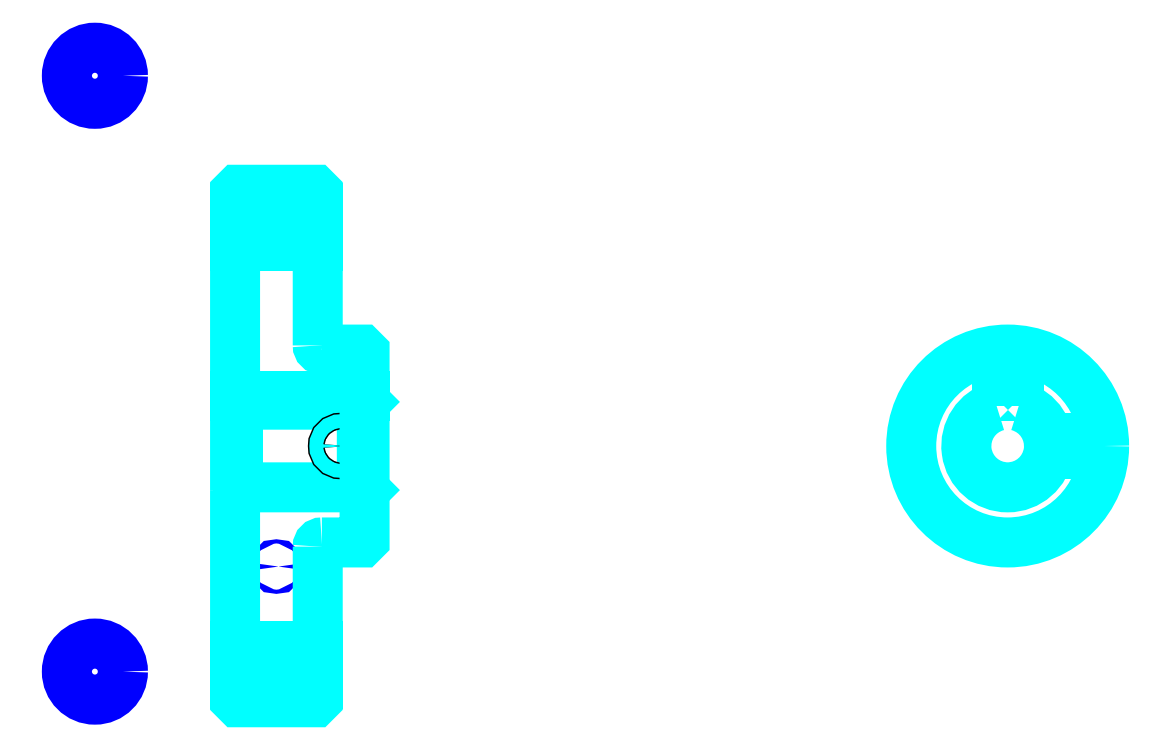
<metadata>
{"format":"dxf","ext":"dxf","renderer":"ezdxf+matplotlib","layout":"modelspace","background":"white","min_lineweight":24,"dpi":150}
</metadata>
<code>
0
SECTION
2
ENTITIES
0
LINE
8
0
10
206
20
293.5
30
0
11
236
21
293.5
31
0
0
LINE
8
0
10
206
20
121
30
0
11
236
21
121
31
0
0
LINE
8
0
10
252
20
192.3
30
0
11
253
21
191.3
31
0
0
LINE
8
0
10
252
20
222.3
30
0
11
253
21
223.3
31
0
0
LINE
8
0
10
207
20
222.3
30
0
11
207
21
192.3
31
0
0
POLYLINE
8
0
66
1
10
0
20
0
30
0
70
2
0
VERTEX
8
0
10
206
20
191.3
30
0
70
0
0
VERTEX
8
0
10
207
20
192.3
30
0
70
0
0
VERTEX
8
0
10
252
20
192.3
30
0
70
0
0
VERTEX
8
0
10
252
20
222.3
30
0
70
0
0
VERTEX
8
0
10
207
20
222.3
30
0
70
0
0
VERTEX
8
0
10
206
20
223.3
30
0
70
0
0
SEQEND
8
0
0
CIRCLE
8
0
10
221
20
286.7
30
0
40
0.763
0
CIRCLE
8
0
10
155.2
20
341.7
30
0
40
10.17
0
CIRCLE
8
0
10
221
20
163.5
30
0
40
0.763
0
CIRCLE
8
0
10
155.2
20
125.4
30
0
40
10.17
0
LINE
8
0
10
206
20
134.8
30
0
11
236
21
134.8
31
0
0
LINE
8
0
10
206
20
279.8
30
0
11
236
21
279.8
31
0
0
ARC
8
0
10
237.5
20
243.8
30
0
40
1.5
50
180
51
270
0
ARC
8
0
10
237.5
20
170.8
30
0
40
1.5
50
90
51
180
0
ARC
8
0
10
486.4
20
207.3
30
0
40
15
50
105.5
51
74.53
0
POLYLINE
8
0
66
1
10
0
20
0
30
0
70
2
0
VERTEX
8
0
10
490.4
20
221.8
30
0
70
0
0
VERTEX
8
0
10
490.4
20
225.6
30
0
70
0
0
VERTEX
8
0
10
482.4
20
225.6
30
0
70
0
0
VERTEX
8
0
10
482.4
20
221.8
30
0
70
0
0
SEQEND
8
0
0
LINE
8
0
10
206
20
225.6
30
0
11
253
21
225.6
31
0
0
POLYLINE
8
0
66
1
10
0
20
0
30
0
70
2
0
VERTEX
8
0
10
247.5
20
242.3
30
0
70
0
0
VERTEX
8
0
10
247.5
20
225.6
30
0
70
0
0
SEQEND
8
0
0
POLYLINE
8
0
66
1
10
0
20
0
30
0
70
2
0
VERTEX
8
0
10
241.5
20
242.3
30
0
70
0
0
VERTEX
8
0
10
241.5
20
225.6
30
0
70
0
0
SEQEND
8
0
0
POLYLINE
8
0
66
1
10
0
20
0
30
0
70
2
0
VERTEX
8
0
10
247
20
242.3
30
0
70
0
0
VERTEX
8
0
10
247
20
225.6
30
0
70
0
0
SEQEND
8
0
0
POLYLINE
8
0
66
1
10
0
20
0
30
0
70
2
0
VERTEX
8
0
10
242.1
20
242.3
30
0
70
0
0
VERTEX
8
0
10
242.1
20
225.6
30
0
70
0
0
SEQEND
8
0
0
POLYLINE
8
0
66
1
10
0
20
0
30
0
70
2
0
VERTEX
8
0
10
483.4
20
225.6
30
0
70
0
0
VERTEX
8
0
10
483.4
20
242.2
30
0
70
0
0
SEQEND
8
0
0
POLYLINE
8
0
66
1
10
0
20
0
30
0
70
2
0
VERTEX
8
0
10
489.4
20
225.6
30
0
70
0
0
VERTEX
8
0
10
489.4
20
242.2
30
0
70
0
0
SEQEND
8
0
0
POLYLINE
8
0
66
1
10
0
20
0
30
0
70
2
0
VERTEX
8
0
10
484
20
225.6
30
0
70
0
0
VERTEX
8
0
10
484
20
242.2
30
0
70
0
0
SEQEND
8
0
0
POLYLINE
8
0
66
1
10
0
20
0
30
0
70
2
0
VERTEX
8
0
10
488.9
20
225.6
30
0
70
0
0
VERTEX
8
0
10
488.9
20
242.2
30
0
70
0
0
SEQEND
8
0
0
CIRCLE
8
0
10
244.5
20
207.3
30
0
40
3
0
CIRCLE
8
0
10
244.5
20
207.3
30
0
40
2.46
0
POLYLINE
8
0
66
1
10
0
20
0
30
0
70
2
0
VERTEX
8
0
10
501.1
20
210.3
30
0
70
0
0
VERTEX
8
0
10
521.3
20
210.3
30
0
70
0
0
SEQEND
8
0
0
POLYLINE
8
0
66
1
10
0
20
0
30
0
70
2
0
VERTEX
8
0
10
501.1
20
204.3
30
0
70
0
0
VERTEX
8
0
10
521.3
20
204.3
30
0
70
0
0
SEQEND
8
0
0
POLYLINE
8
0
66
1
10
0
20
0
30
0
70
2
0
VERTEX
8
0
10
501.2
20
209.8
30
0
70
0
0
VERTEX
8
0
10
521.3
20
209.8
30
0
70
0
0
SEQEND
8
0
0
POLYLINE
8
0
66
1
10
0
20
0
30
0
70
2
0
VERTEX
8
0
10
501.2
20
204.8
30
0
70
0
0
VERTEX
8
0
10
521.3
20
204.8
30
0
70
0
0
SEQEND
8
0
0
POLYLINE
8
0
66
1
10
0
20
0
30
0
70
2
0
VERTEX
8
0
10
206
20
191.3
30
0
70
0
0
VERTEX
8
0
10
206
20
115.3
30
0
70
0
0
VERTEX
8
0
10
207
20
114.3
30
0
70
0
0
VERTEX
8
0
10
235
20
114.3
30
0
70
0
0
VERTEX
8
0
10
236
20
115.3
30
0
70
0
0
VERTEX
8
0
10
236
20
170.8
30
0
70
0
0
SEQEND
8
0
0
POLYLINE
8
0
66
1
10
0
20
0
30
0
70
2
0
VERTEX
8
0
10
237.5
20
172.3
30
0
70
0
0
VERTEX
8
0
10
252
20
172.3
30
0
70
0
0
VERTEX
8
0
10
253
20
173.3
30
0
70
0
0
VERTEX
8
0
10
253
20
241.3
30
0
70
0
0
VERTEX
8
0
10
252
20
242.3
30
0
70
0
0
VERTEX
8
0
10
237.5
20
242.3
30
0
70
0
0
SEQEND
8
0
0
POLYLINE
8
0
66
1
10
0
20
0
30
0
70
2
0
VERTEX
8
0
10
236
20
243.8
30
0
70
0
0
VERTEX
8
0
10
236
20
299.3
30
0
70
0
0
VERTEX
8
0
10
235
20
300.3
30
0
70
0
0
VERTEX
8
0
10
207
20
300.3
30
0
70
0
0
VERTEX
8
0
10
206
20
299.3
30
0
70
0
0
VERTEX
8
0
10
206
20
191.3
30
0
70
0
0
SEQEND
8
0
0
CIRCLE
8
0
10
486.4
20
207.3
30
0
40
35
0
ENDSEC
0
EOF

</code>
